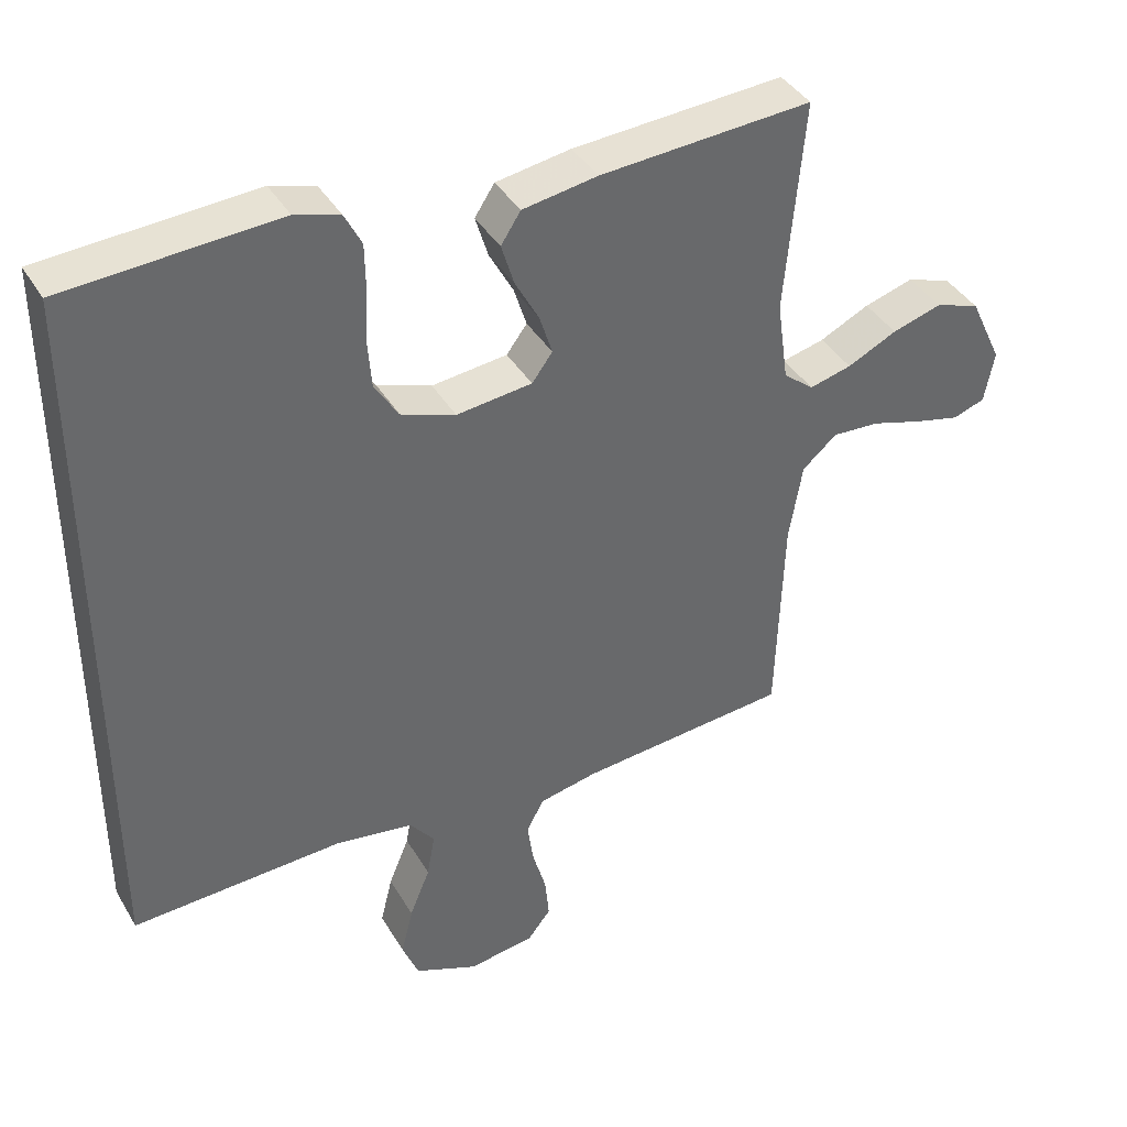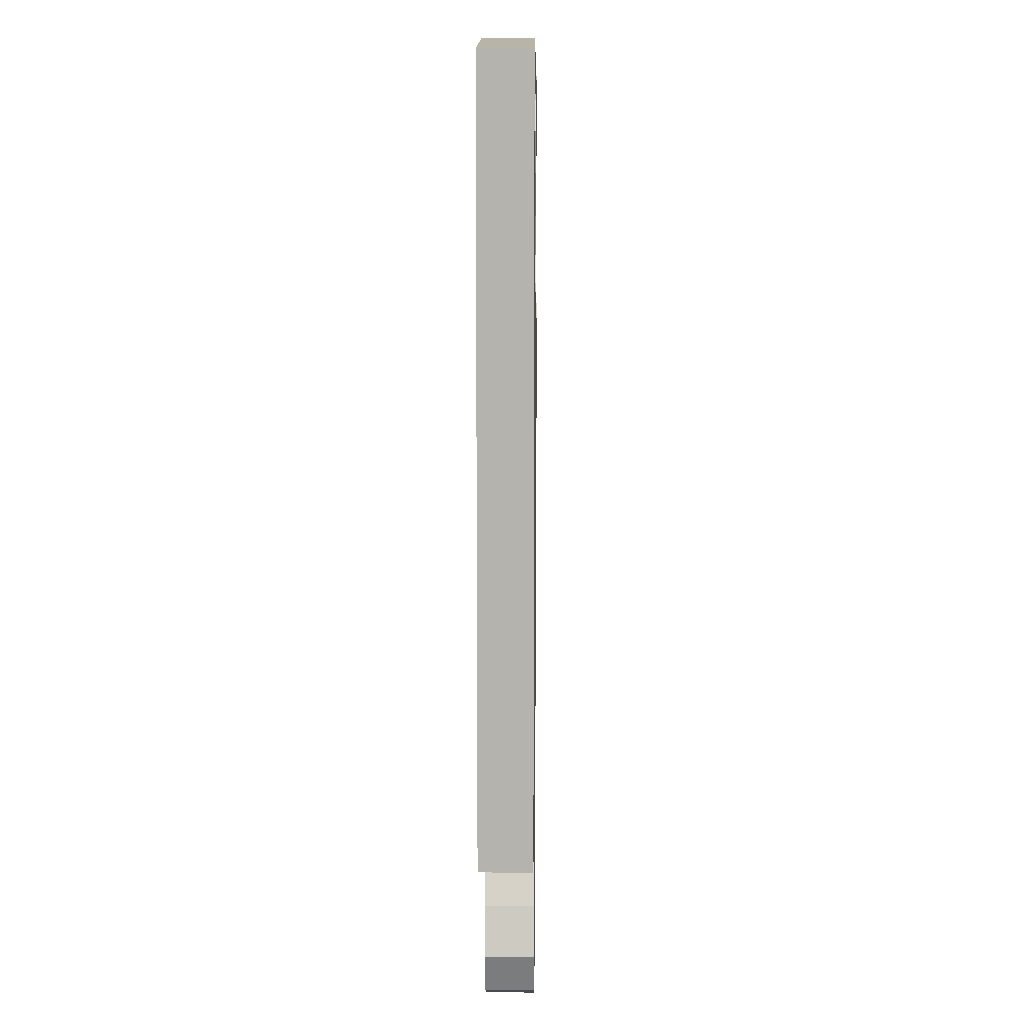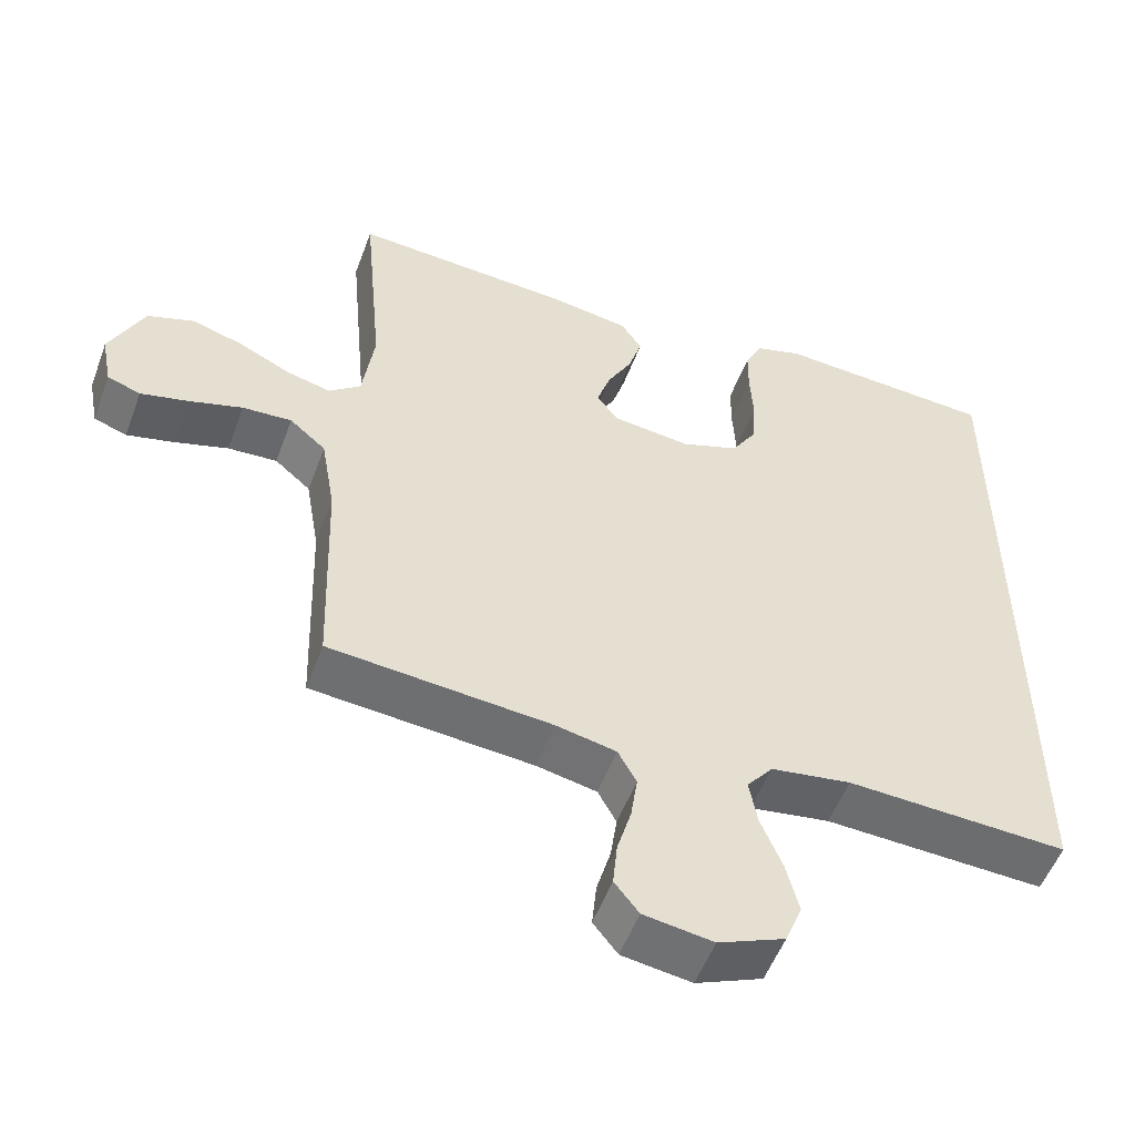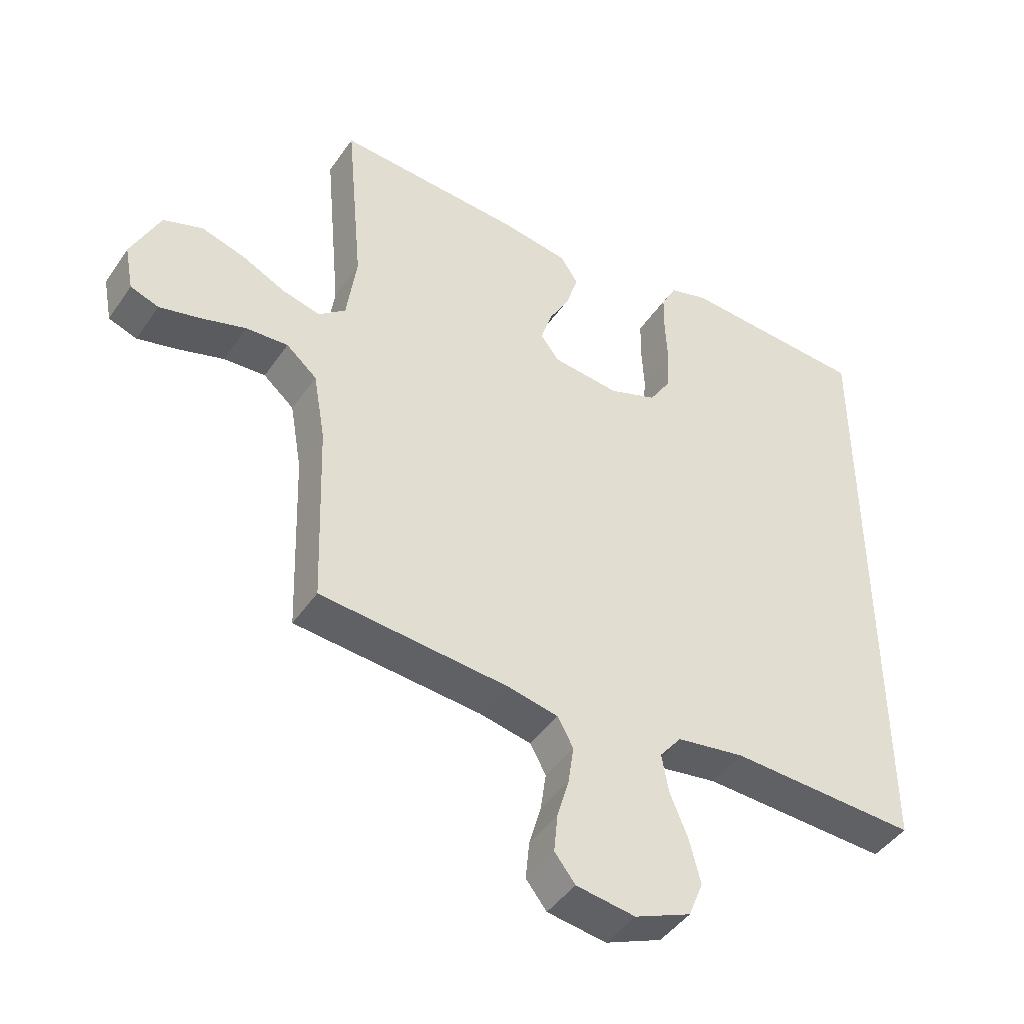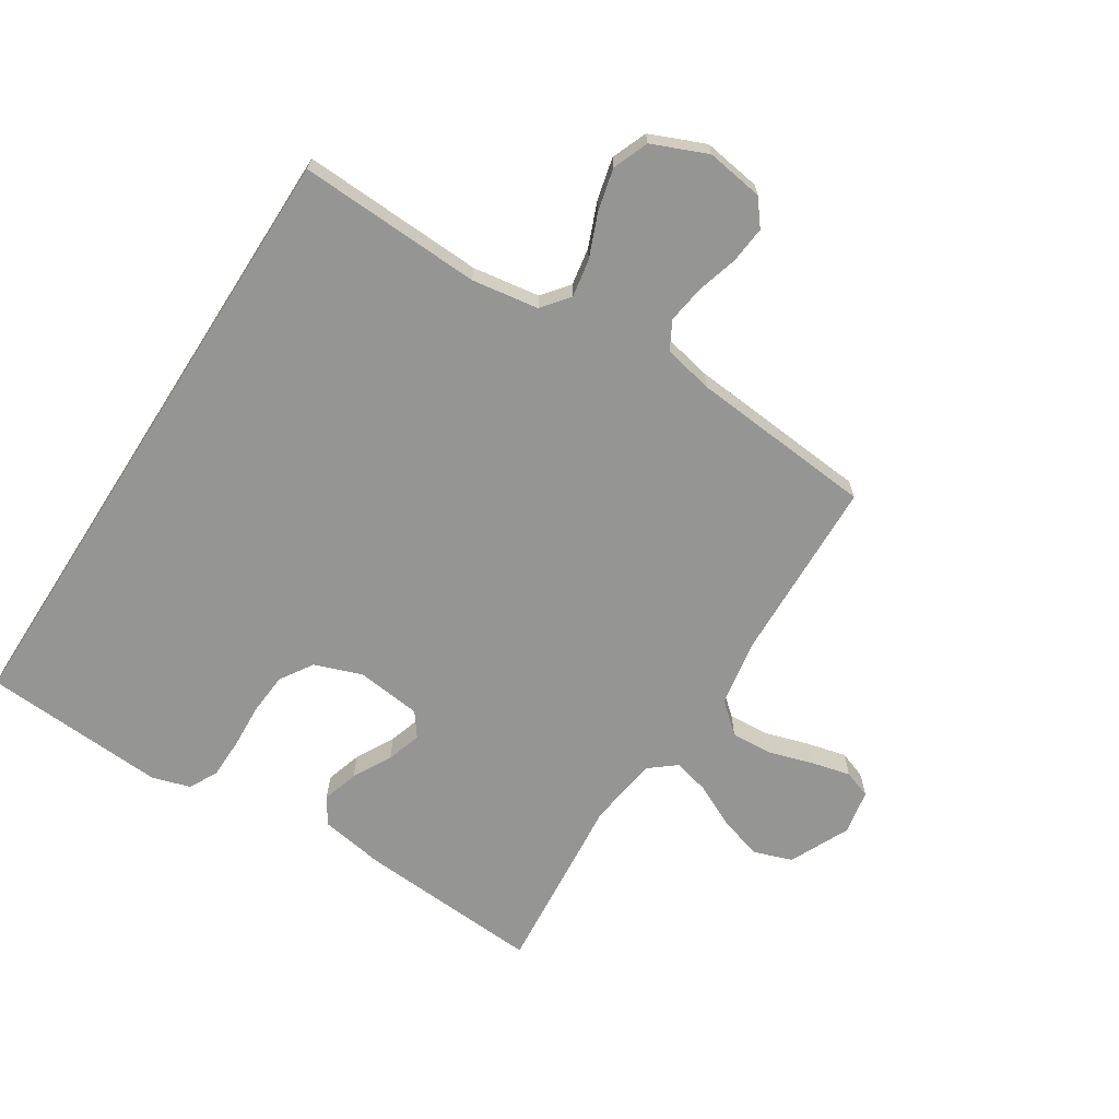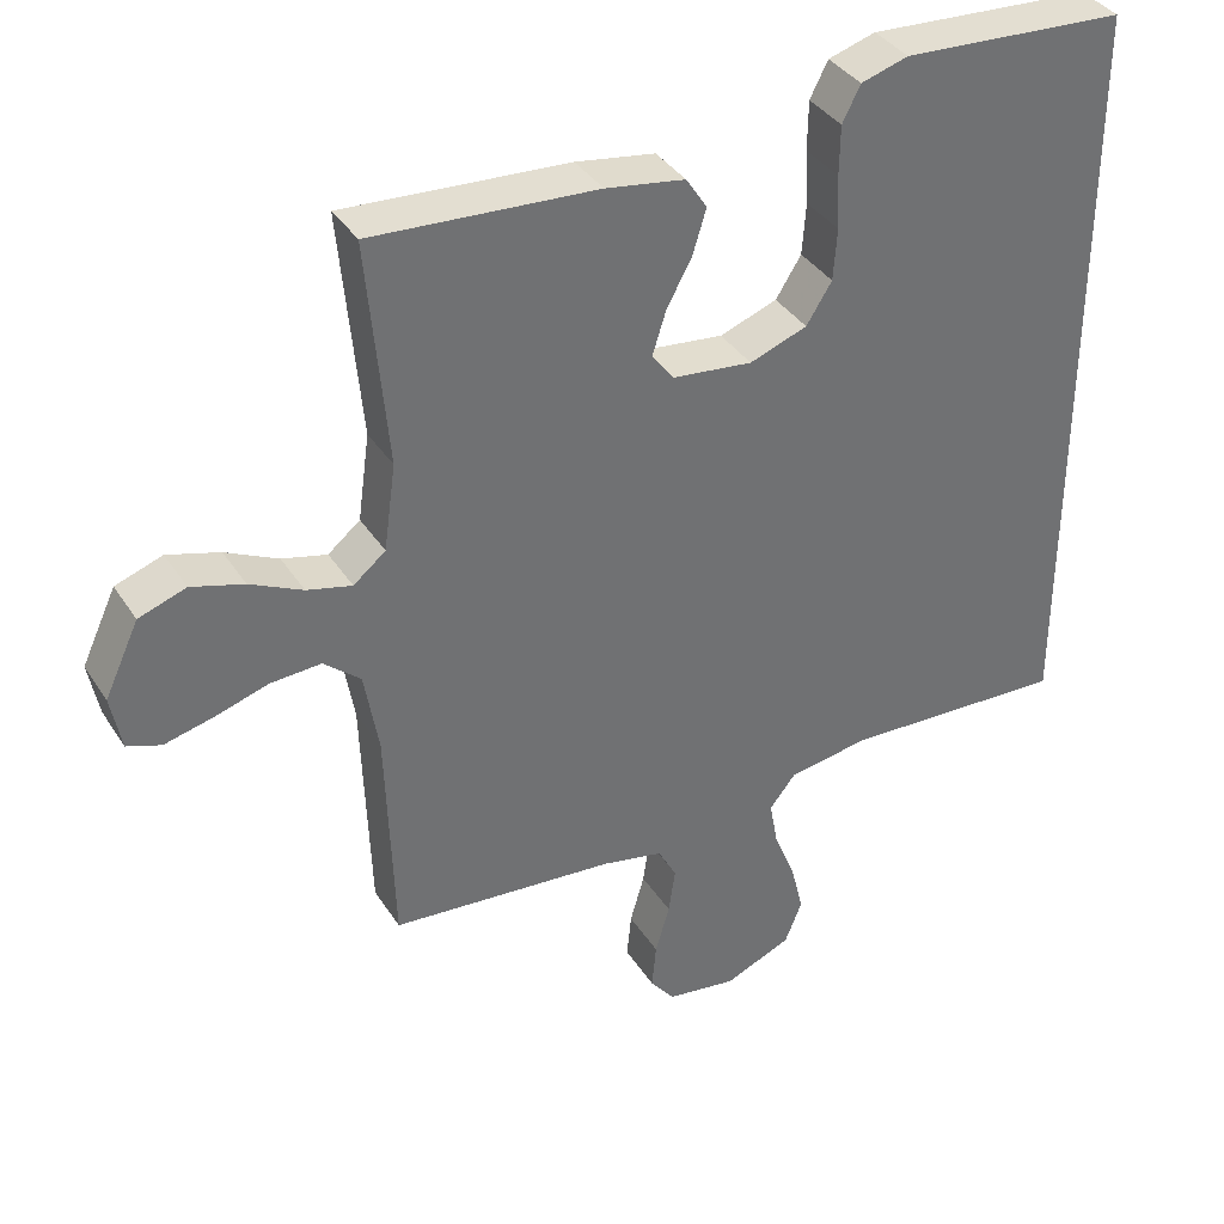
<metadata>
{"format":"obj","ext":"obj","renderer":"f3d","projection":"perspective","resolution":1024,"background":"white","views":[{"elev":39.9,"azim":151.9,"up":"+Z"},{"elev":9.7,"azim":90.7,"up":"+Z"},{"elev":-53.3,"azim":-20.2,"up":"+Z"},{"elev":-44.7,"azim":-32.2,"up":"+Z"},{"elev":-67.3,"azim":147.4,"up":"+Y"},{"elev":37.1,"azim":-29.0,"up":"+Z"}]}
</metadata>
<code>
v -0.5 0.07 0.5
v -0.2 0.07 0.481
v -0.094 0.07 0.464
v -0.066 0.07 0.421
v -0.084 0.07 0.362
v -0.118 0.07 0.299
v -0.136 0.07 0.242
v -0.107 0.07 0.203
v 0 0.07 0.191
v 0.077 0.07 0.219
v 0.111 0.07 0.273
v 0.116 0.07 0.342
v 0.112 0.07 0.414
v 0.113 0.07 0.48
v 0.137 0.07 0.527
v 0.2 0.07 0.546
v 0.5 0.07 0.528
v 0.5 0.07 -0.488
v 0.2 0.07 -0.475
v 0.091 0.07 -0.492
v 0.056 0.07 -0.536
v 0.067 0.07 -0.598
v 0.096 0.07 -0.669
v 0.113 0.07 -0.738
v 0.09 0.07 -0.796
v 0 0.07 -0.834
v -0.094 0.07 -0.82
v -0.127 0.07 -0.778
v -0.121 0.07 -0.717
v -0.102 0.07 -0.651
v -0.093 0.07 -0.589
v -0.118 0.07 -0.543
v -0.2 0.07 -0.526
v -0.5 0.07 -0.5
v -0.51 0.07 -0.2
v -0.529 0.07 -0.089
v -0.578 0.07 -0.047
v -0.645 0.07 -0.051
v -0.717 0.07 -0.073
v -0.782 0.07 -0.089
v -0.827 0.07 -0.073
v -0.841 0.07 0
v -0.795 0.07 0.098
v -0.732 0.07 0.12
v -0.662 0.07 0.099
v -0.592 0.07 0.065
v -0.532 0.07 0.05
v -0.489 0.07 0.085
v -0.473 0.07 0.2
v -0.5 0 0.5
v -0.2 0 0.481
v -0.094 0 0.464
v -0.066 0 0.421
v -0.084 0 0.362
v -0.118 0 0.299
v -0.136 0 0.242
v -0.107 0 0.203
v 0 0 0.191
v 0.077 0 0.219
v 0.111 0 0.273
v 0.116 0 0.342
v 0.112 0 0.414
v 0.113 0 0.48
v 0.137 0 0.527
v 0.2 0 0.546
v 0.5 0 0.528
v 0.5 0 -0.488
v 0.2 0 -0.475
v 0.091 0 -0.492
v 0.056 0 -0.536
v 0.067 0 -0.598
v 0.096 0 -0.669
v 0.113 0 -0.738
v 0.09 0 -0.796
v 0 0 -0.834
v -0.094 0 -0.82
v -0.127 0 -0.778
v -0.121 0 -0.717
v -0.102 0 -0.651
v -0.093 0 -0.589
v -0.118 0 -0.543
v -0.2 0 -0.526
v -0.5 0 -0.5
v -0.51 0 -0.2
v -0.529 0 -0.089
v -0.578 0 -0.047
v -0.645 0 -0.051
v -0.717 0 -0.073
v -0.782 0 -0.089
v -0.827 0 -0.073
v -0.841 0 0
v -0.795 0 0.098
v -0.732 0 0.12
v -0.662 0 0.099
v -0.592 0 0.065
v -0.532 0 0.05
v -0.489 0 0.085
v -0.473 0 0.2
f 43 44 45 46
f 43 46 47
f 42 43 47
f 41 42 47
f 38 39 40 41
f 38 41 47
f 37 38 47 48
f 33 34 35
f 32 33 35 36
f 27 28 29 30
f 27 30 31
f 26 27 31
f 25 26 31
f 22 23 24 25
f 21 22 25 31
f 20 21 31 32
f 16 17 18 19
f 16 19 20
f 12 13 14 15
f 11 12 15 16
f 3 4 5 6
f 3 6 7
f 49 1 2 3
f 48 49 3 7
f 36 37 48 7
f 11 16 20 32
f 10 11 32
f 9 10 32 36
f 8 9 36
f 7 8 36
f 95 94 93 92
f 96 95 92
f 96 92 91
f 96 91 90
f 90 89 88 87
f 96 90 87
f 97 96 87 86
f 84 83 82
f 85 84 82 81
f 79 78 77 76
f 80 79 76
f 80 76 75
f 80 75 74
f 74 73 72 71
f 80 74 71 70
f 81 80 70 69
f 68 67 66 65
f 69 68 65
f 64 63 62 61
f 65 64 61 60
f 55 54 53 52
f 56 55 52
f 52 51 50 98
f 56 52 98 97
f 56 97 86 85
f 81 69 65 60
f 81 60 59
f 85 81 59 58
f 85 58 57
f 85 57 56
f 1 50 51 2
f 2 51 52 3
f 3 52 53 4
f 4 53 54 5
f 5 54 55 6
f 6 55 56 7
f 7 56 57 8
f 8 57 58 9
f 9 58 59 10
f 10 59 60 11
f 11 60 61 12
f 12 61 62 13
f 13 62 63 14
f 14 63 64 15
f 15 64 65 16
f 16 65 66 17
f 17 66 67 18
f 18 67 68 19
f 19 68 69 20
f 20 69 70 21
f 21 70 71 22
f 22 71 72 23
f 23 72 73 24
f 24 73 74 25
f 25 74 75 26
f 26 75 76 27
f 27 76 77 28
f 28 77 78 29
f 29 78 79 30
f 30 79 80 31
f 31 80 81 32
f 32 81 82 33
f 33 82 83 34
f 34 83 84 35
f 35 84 85 36
f 36 85 86 37
f 37 86 87 38
f 38 87 88 39
f 39 88 89 40
f 40 89 90 41
f 41 90 91 42
f 42 91 92 43
f 43 92 93 44
f 44 93 94 45
f 45 94 95 46
f 46 95 96 47
f 47 96 97 48
f 48 97 98 49
f 49 98 50 1

</code>
